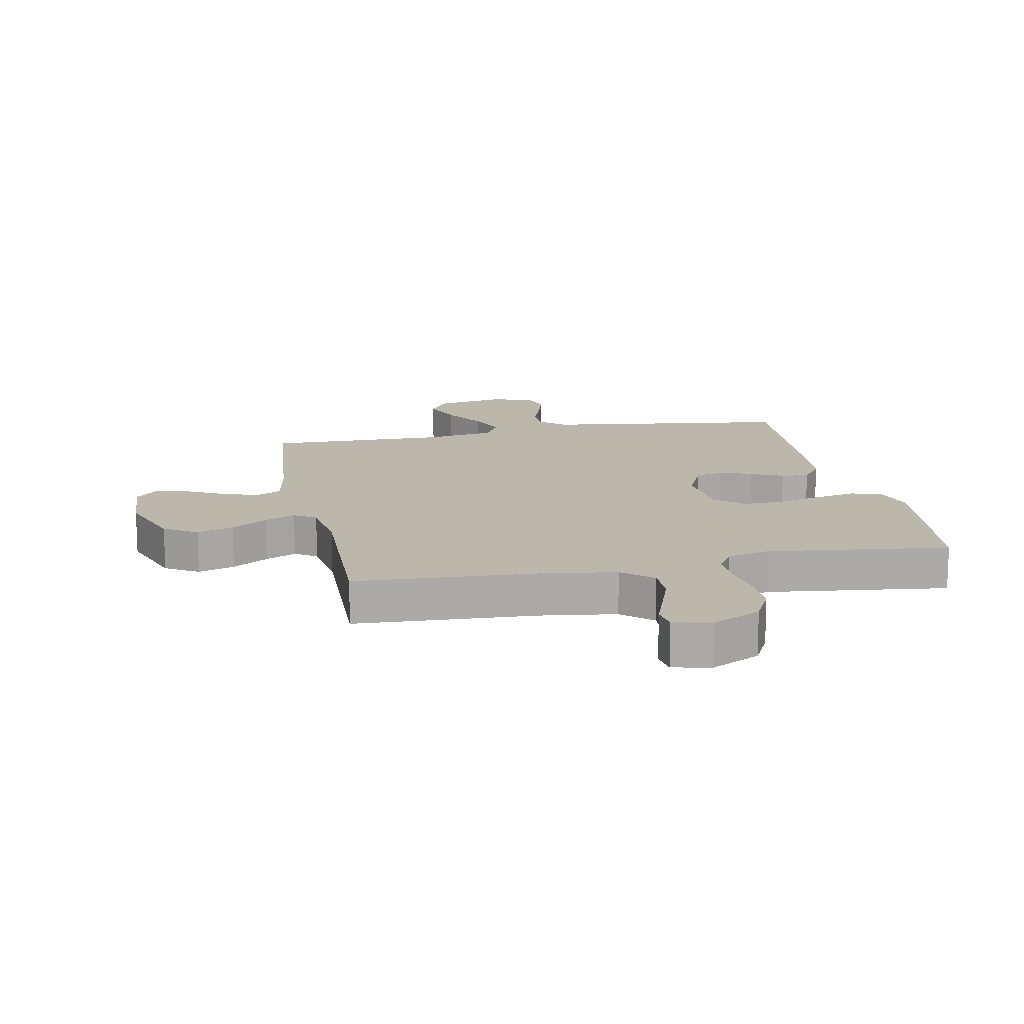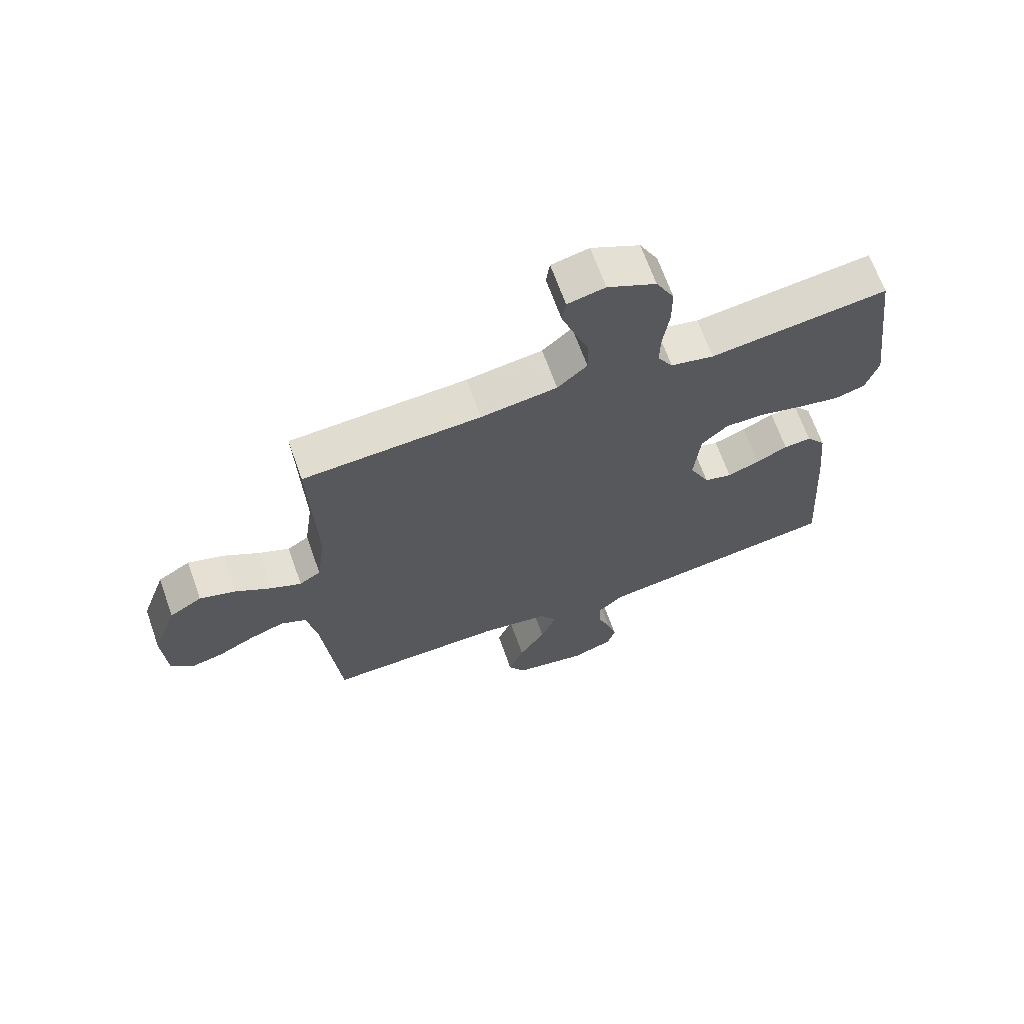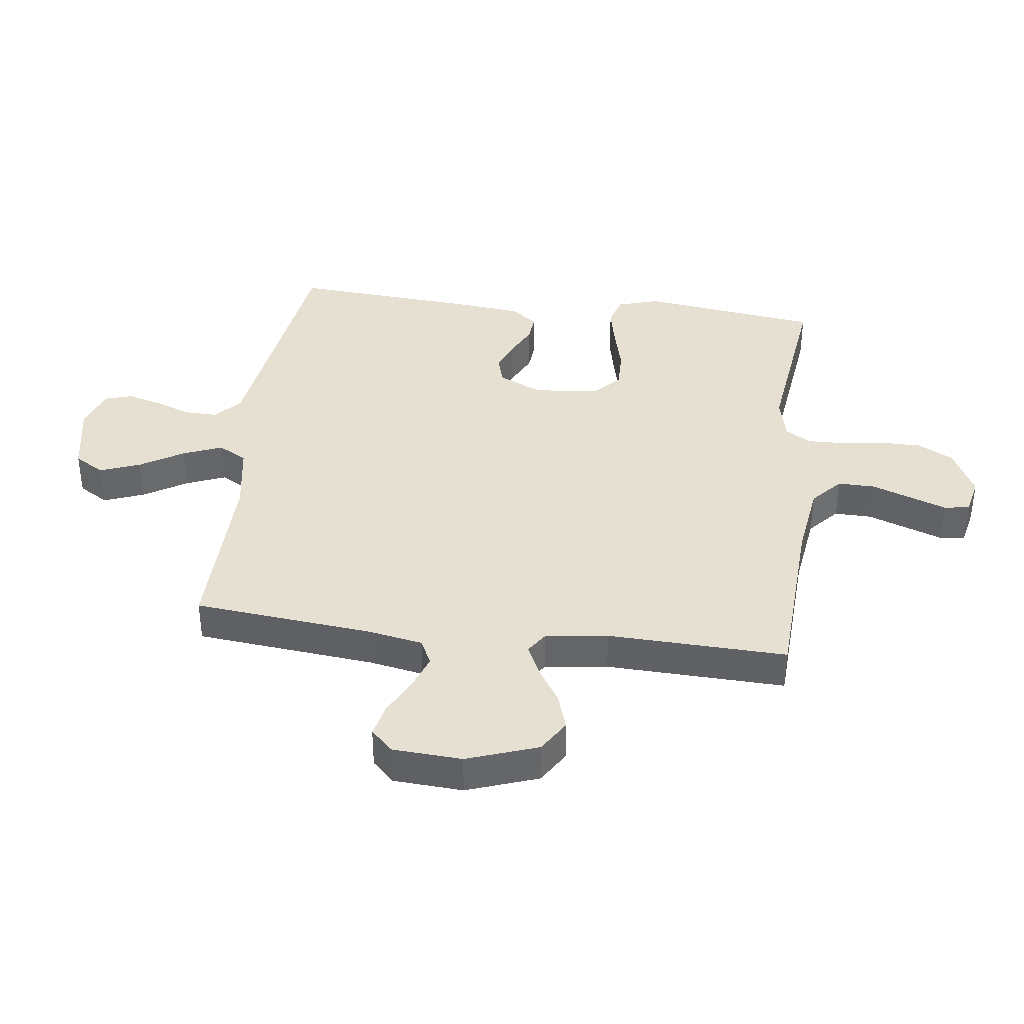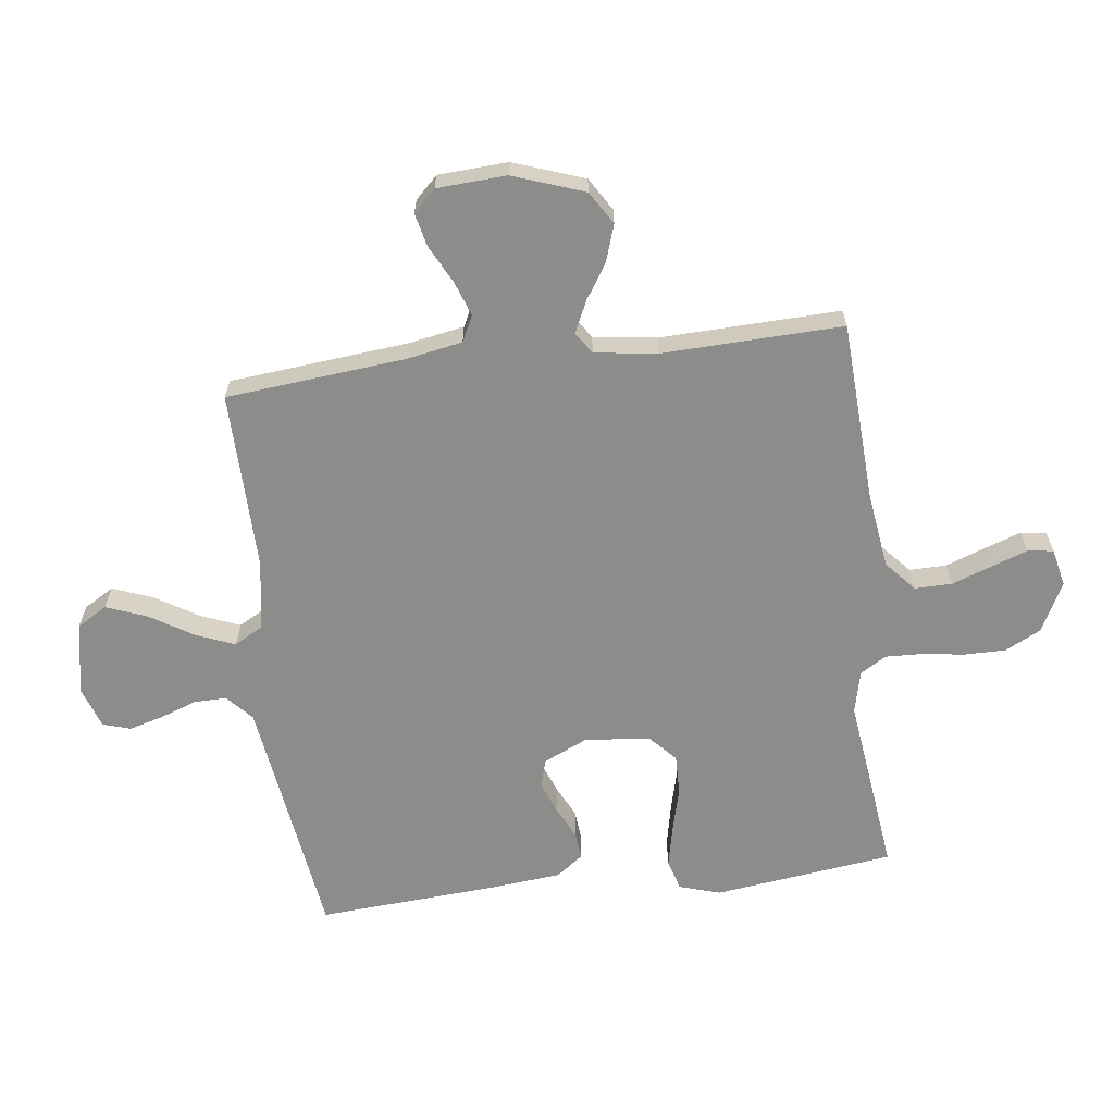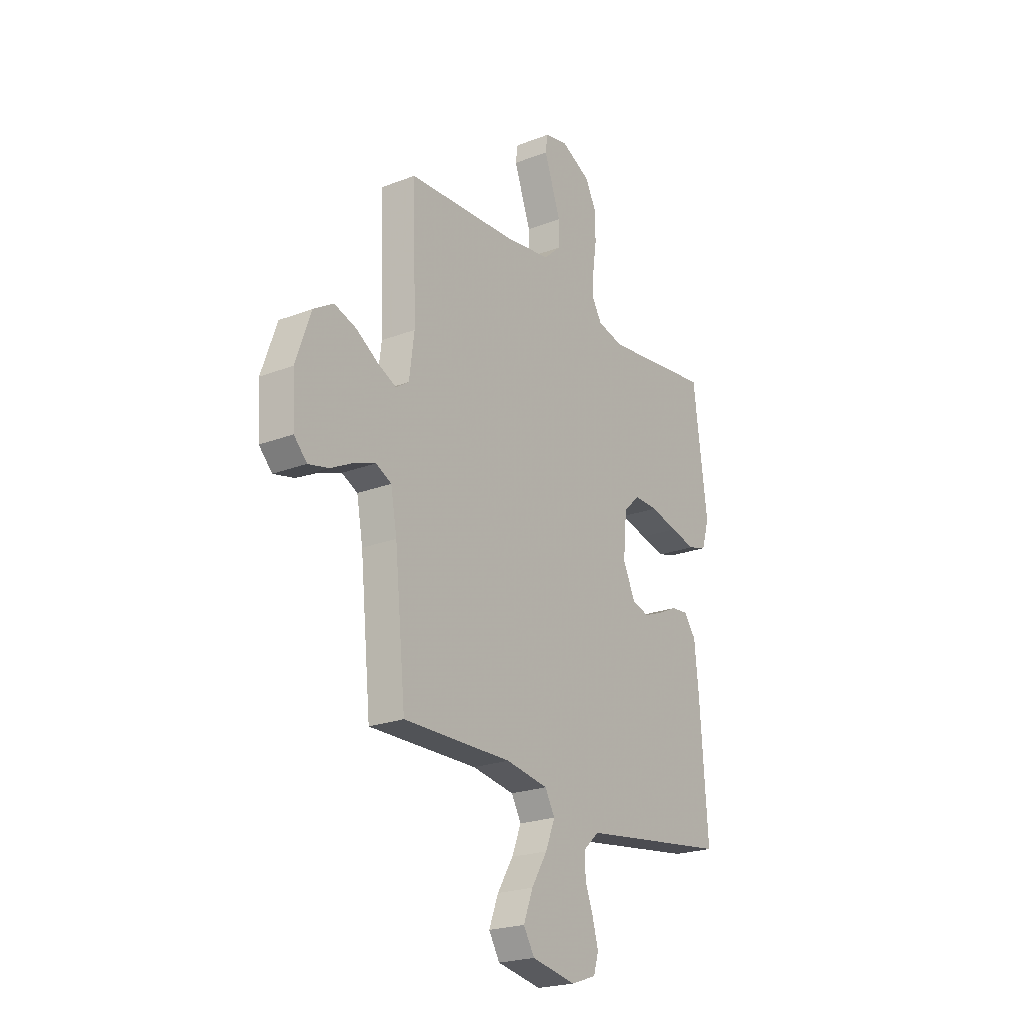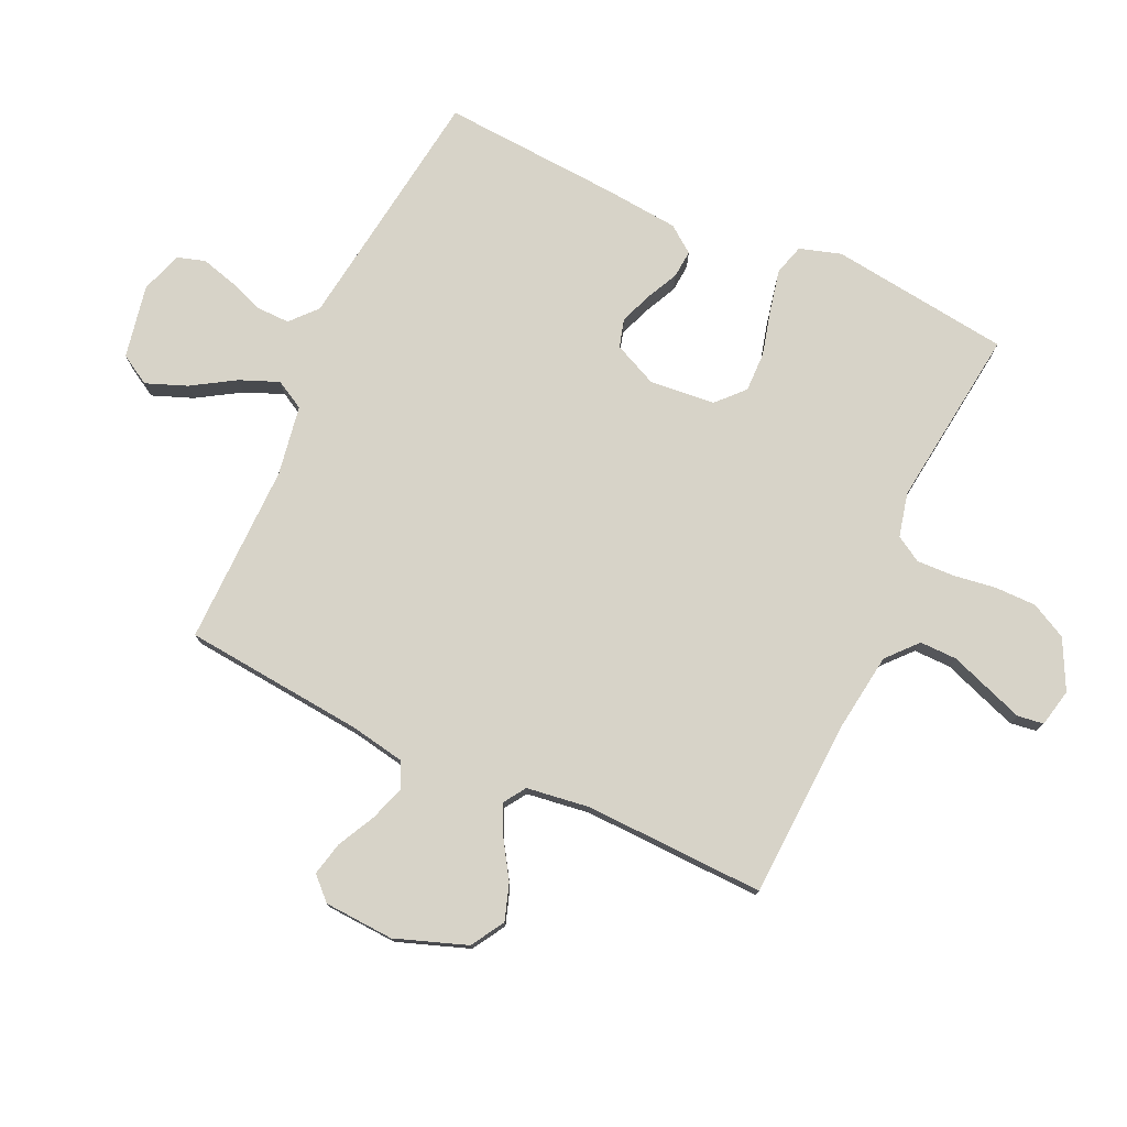
<metadata>
{"format":"obj","ext":"obj","renderer":"f3d","projection":"perspective","resolution":1024,"background":"white","views":[{"elev":14.5,"azim":-11.5,"up":"+Y"},{"elev":67.4,"azim":-19.6,"up":"+Z"},{"elev":38.5,"azim":-82.8,"up":"+Y"},{"elev":-64.1,"azim":-83.0,"up":"+Y"},{"elev":-22.6,"azim":-56.4,"up":"+Z"},{"elev":76.9,"azim":-65.5,"up":"+Y"}]}
</metadata>
<code>
v 0.5 0.07 0.5
v 0.539 0.07 0.2
v 0.518 0.07 0.131
v 0.467 0.07 0.116
v 0.396 0.07 0.131
v 0.321 0.07 0.15
v 0.255 0.07 0.151
v 0.21 0.07 0.109
v 0.2 0.07 0
v 0.234 0.07 -0.073
v 0.281 0.07 -0.086
v 0.335 0.07 -0.065
v 0.388 0.07 -0.039
v 0.434 0.07 -0.035
v 0.467 0.07 -0.079
v 0.479 0.07 -0.2
v 0.5 0.07 -0.5
v 0.2 0.07 -0.542
v 0.087 0.07 -0.558
v 0.044 0.07 -0.597
v 0.045 0.07 -0.652
v 0.067 0.07 -0.712
v 0.083 0.07 -0.77
v 0.069 0.07 -0.816
v 0 0.07 -0.84
v -0.122 0.07 -0.817
v -0.152 0.07 -0.767
v -0.126 0.07 -0.699
v -0.082 0.07 -0.627
v -0.056 0.07 -0.562
v -0.083 0.07 -0.514
v -0.2 0.07 -0.495
v -0.5 0.07 -0.5
v -0.53 0.07 -0.2
v -0.547 0.07 -0.108
v -0.59 0.07 -0.087
v -0.649 0.07 -0.108
v -0.711 0.07 -0.14
v -0.767 0.07 -0.153
v -0.803 0.07 -0.116
v -0.81 0.07 0
v -0.768 0.07 0.119
v -0.713 0.07 0.153
v -0.652 0.07 0.133
v -0.592 0.07 0.095
v -0.54 0.07 0.071
v -0.504 0.07 0.095
v -0.49 0.07 0.2
v -0.5 0.07 0.5
v -0.2 0.07 0.516
v -0.072 0.07 0.534
v -0.022 0.07 0.579
v -0.023 0.07 0.641
v -0.047 0.07 0.707
v -0.069 0.07 0.768
v -0.063 0.07 0.811
v 0 0.07 0.825
v 0.082 0.07 0.784
v 0.113 0.07 0.724
v 0.113 0.07 0.654
v 0.103 0.07 0.584
v 0.101 0.07 0.522
v 0.127 0.07 0.479
v 0.2 0.07 0.462
v 0.5 0 0.5
v 0.539 0 0.2
v 0.518 0 0.131
v 0.467 0 0.116
v 0.396 0 0.131
v 0.321 0 0.15
v 0.255 0 0.151
v 0.21 0 0.109
v 0.2 0 0
v 0.234 0 -0.073
v 0.281 0 -0.086
v 0.335 0 -0.065
v 0.388 0 -0.039
v 0.434 0 -0.035
v 0.467 0 -0.079
v 0.479 0 -0.2
v 0.5 0 -0.5
v 0.2 0 -0.542
v 0.087 0 -0.558
v 0.044 0 -0.597
v 0.045 0 -0.652
v 0.067 0 -0.712
v 0.083 0 -0.77
v 0.069 0 -0.816
v 0 0 -0.84
v -0.122 0 -0.817
v -0.152 0 -0.767
v -0.126 0 -0.699
v -0.082 0 -0.627
v -0.056 0 -0.562
v -0.083 0 -0.514
v -0.2 0 -0.495
v -0.5 0 -0.5
v -0.53 0 -0.2
v -0.547 0 -0.108
v -0.59 0 -0.087
v -0.649 0 -0.108
v -0.711 0 -0.14
v -0.767 0 -0.153
v -0.803 0 -0.116
v -0.81 0 0
v -0.768 0 0.119
v -0.713 0 0.153
v -0.652 0 0.133
v -0.592 0 0.095
v -0.54 0 0.071
v -0.504 0 0.095
v -0.49 0 0.2
v -0.5 0 0.5
v -0.2 0 0.516
v -0.072 0 0.534
v -0.022 0 0.579
v -0.023 0 0.641
v -0.047 0 0.707
v -0.069 0 0.768
v -0.063 0 0.811
v 0 0 0.825
v 0.082 0 0.784
v 0.113 0 0.724
v 0.113 0 0.654
v 0.103 0 0.584
v 0.101 0 0.522
v 0.127 0 0.479
v 0.2 0 0.462
f 59 60 61
f 58 59 61
f 57 58 61
f 56 57 61
f 55 56 61
f 54 55 61
f 53 54 61
f 52 53 61 62
f 51 52 62 63
f 48 49 50
f 50 51 63
f 48 50 63
f 47 48 63
f 43 44 45
f 42 43 45
f 41 42 45
f 40 41 45
f 39 40 45
f 38 39 45
f 37 38 45
f 36 37 45 46
f 47 63 64
f 46 47 64
f 36 46 64
f 35 36 64
f 27 28 29
f 26 27 29
f 25 26 29
f 24 25 29
f 23 24 29
f 22 23 29
f 21 22 29
f 20 21 29 30
f 19 20 30 31
f 16 17 18
f 15 16 18
f 14 15 18
f 13 14 18
f 12 13 18
f 18 19 31
f 12 18 31
f 11 12 31
f 4 5 6
f 3 4 6
f 2 3 6
f 1 2 6
f 64 1 6
f 64 6 7
f 64 7 8
f 35 64 8
f 34 35 8
f 34 8 9
f 33 34 9
f 32 33 9
f 10 11 31 32
f 9 10 32
f 125 124 123
f 125 123 122
f 125 122 121
f 125 121 120
f 125 120 119
f 125 119 118
f 125 118 117
f 126 125 117 116
f 127 126 116 115
f 114 113 112
f 127 115 114
f 127 114 112
f 127 112 111
f 109 108 107
f 109 107 106
f 109 106 105
f 109 105 104
f 109 104 103
f 109 103 102
f 109 102 101
f 110 109 101 100
f 128 127 111
f 128 111 110
f 128 110 100
f 128 100 99
f 93 92 91
f 93 91 90
f 93 90 89
f 93 89 88
f 93 88 87
f 93 87 86
f 93 86 85
f 94 93 85 84
f 95 94 84 83
f 82 81 80
f 82 80 79
f 82 79 78
f 82 78 77
f 82 77 76
f 95 83 82
f 95 82 76
f 95 76 75
f 70 69 68
f 70 68 67
f 70 67 66
f 70 66 65
f 70 65 128
f 71 70 128
f 72 71 128
f 72 128 99
f 72 99 98
f 73 72 98
f 73 98 97
f 73 97 96
f 96 95 75 74
f 96 74 73
f 1 65 66 2
f 2 66 67 3
f 3 67 68 4
f 4 68 69 5
f 5 69 70 6
f 6 70 71 7
f 7 71 72 8
f 8 72 73 9
f 9 73 74 10
f 10 74 75 11
f 11 75 76 12
f 12 76 77 13
f 13 77 78 14
f 14 78 79 15
f 15 79 80 16
f 16 80 81 17
f 17 81 82 18
f 18 82 83 19
f 19 83 84 20
f 20 84 85 21
f 21 85 86 22
f 22 86 87 23
f 23 87 88 24
f 24 88 89 25
f 25 89 90 26
f 26 90 91 27
f 27 91 92 28
f 28 92 93 29
f 29 93 94 30
f 30 94 95 31
f 31 95 96 32
f 32 96 97 33
f 33 97 98 34
f 34 98 99 35
f 35 99 100 36
f 36 100 101 37
f 37 101 102 38
f 38 102 103 39
f 39 103 104 40
f 40 104 105 41
f 41 105 106 42
f 42 106 107 43
f 43 107 108 44
f 44 108 109 45
f 45 109 110 46
f 46 110 111 47
f 47 111 112 48
f 48 112 113 49
f 49 113 114 50
f 50 114 115 51
f 51 115 116 52
f 52 116 117 53
f 53 117 118 54
f 54 118 119 55
f 55 119 120 56
f 56 120 121 57
f 57 121 122 58
f 58 122 123 59
f 59 123 124 60
f 60 124 125 61
f 61 125 126 62
f 62 126 127 63
f 63 127 128 64
f 64 128 65 1

</code>
